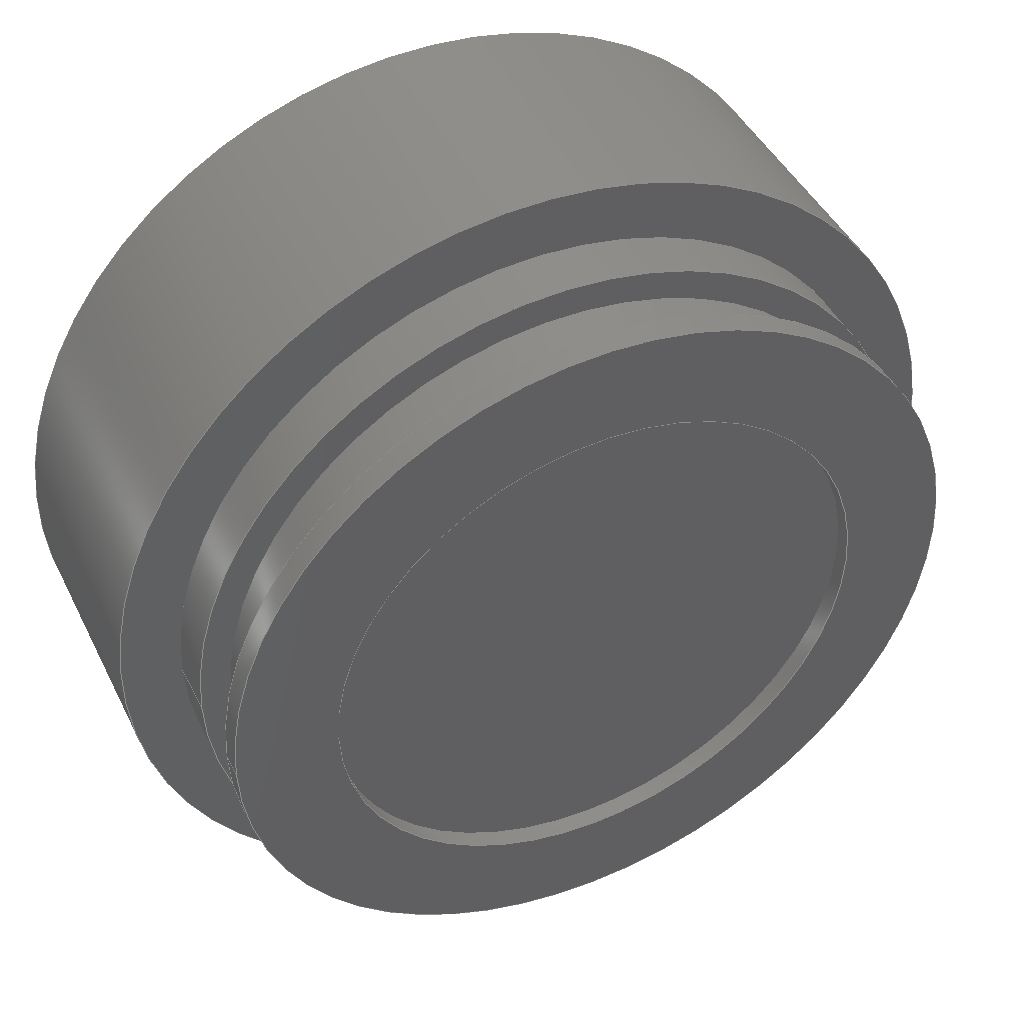
<metadata>
{"format":"step","ext":"step","renderer":"f3d","projection":"perspective","resolution":1024,"background":"white","views":[{"elev":44.6,"azim":154.8,"up":"+Z"}]}
</metadata>
<code>
ISO-10303-21;
DATA;
#1=MECHANICAL_DESIGN_GEOMETRIC_PRESENTATION_REPRESENTATION('',(#4),#437);
#2=SHAPE_REPRESENTATION_RELATIONSHIP('SRR','None',#444,#3);
#3=ADVANCED_BREP_SHAPE_REPRESENTATION('',(#5),#436);
#4=STYLED_ITEM('',(#453),#5);
#5=MANIFOLD_SOLID_BREP('Body1',#233);
#6=FACE_BOUND('',#54,.T.);
#7=FACE_BOUND('',#57,.T.);
#8=FACE_BOUND('',#61,.T.);
#9=FACE_BOUND('',#64,.T.);
#10=FACE_BOUND('',#66,.T.);
#11=FACE_BOUND('',#67,.T.);
#12=FACE_BOUND('',#68,.T.);
#13=FACE_BOUND('',#69,.T.);
#14=PLANE('',#250);
#15=PLANE('',#254);
#16=PLANE('',#258);
#17=PLANE('',#262);
#18=PLANE('',#266);
#19=PLANE('',#267);
#20=PLANE('',#272);
#21=PLANE('',#278);
#22=PLANE('',#282);
#23=PLANE('',#283);
#24=FACE_OUTER_BOUND('',#43,.T.);
#25=FACE_OUTER_BOUND('',#44,.T.);
#26=FACE_OUTER_BOUND('',#45,.T.);
#27=FACE_OUTER_BOUND('',#46,.T.);
#28=FACE_OUTER_BOUND('',#47,.T.);
#29=FACE_OUTER_BOUND('',#48,.T.);
#30=FACE_OUTER_BOUND('',#49,.T.);
#31=FACE_OUTER_BOUND('',#50,.T.);
#32=FACE_OUTER_BOUND('',#51,.T.);
#33=FACE_OUTER_BOUND('',#52,.T.);
#34=FACE_OUTER_BOUND('',#53,.T.);
#35=FACE_OUTER_BOUND('',#55,.T.);
#36=FACE_OUTER_BOUND('',#56,.T.);
#37=FACE_OUTER_BOUND('',#58,.T.);
#38=FACE_OUTER_BOUND('',#59,.T.);
#39=FACE_OUTER_BOUND('',#60,.T.);
#40=FACE_OUTER_BOUND('',#62,.T.);
#41=FACE_OUTER_BOUND('',#63,.T.);
#42=FACE_OUTER_BOUND('',#65,.T.);
#43=EDGE_LOOP('',(#151,#152,#153,#154));
#44=EDGE_LOOP('',(#155));
#45=EDGE_LOOP('',(#156,#157,#158,#159));
#46=EDGE_LOOP('',(#160));
#47=EDGE_LOOP('',(#161,#162,#163,#164));
#48=EDGE_LOOP('',(#165));
#49=EDGE_LOOP('',(#166,#167,#168,#169));
#50=EDGE_LOOP('',(#170));
#51=EDGE_LOOP('',(#171,#172,#173,#174));
#52=EDGE_LOOP('',(#175));
#53=EDGE_LOOP('',(#176));
#54=EDGE_LOOP('',(#177));
#55=EDGE_LOOP('',(#178,#179,#180,#181));
#56=EDGE_LOOP('',(#182));
#57=EDGE_LOOP('',(#183));
#58=EDGE_LOOP('',(#184,#185,#186,#187));
#59=EDGE_LOOP('',(#188,#189,#190,#191));
#60=EDGE_LOOP('',(#192));
#61=EDGE_LOOP('',(#193));
#62=EDGE_LOOP('',(#194,#195,#196,#197));
#63=EDGE_LOOP('',(#198));
#64=EDGE_LOOP('',(#199));
#65=EDGE_LOOP('',(#200));
#66=EDGE_LOOP('',(#201));
#67=EDGE_LOOP('',(#202));
#68=EDGE_LOOP('',(#203));
#69=EDGE_LOOP('',(#204));
#70=LINE('',#374,#79);
#71=LINE('',#381,#80);
#72=LINE('',#388,#81);
#73=LINE('',#395,#82);
#74=LINE('',#402,#83);
#75=LINE('',#413,#84);
#76=LINE('',#417,#85);
#77=LINE('',#423,#86);
#78=LINE('',#430,#87);
#79=VECTOR('',#290,0.5425);
#80=VECTOR('',#299,0.5425);
#81=VECTOR('',#308,0.5425);
#82=VECTOR('',#317,0.5425);
#83=VECTOR('',#326,2.292);
#84=VECTOR('',#341,3.143);
#85=VECTOR('',#346,2.9);
#86=VECTOR('',#353,3.15);
#87=VECTOR('',#362,3.65);
#88=CIRCLE('',#248,0.5425);
#89=CIRCLE('',#249,0.5425);
#90=CIRCLE('',#252,0.5425);
#91=CIRCLE('',#253,0.5425);
#92=CIRCLE('',#256,0.5425);
#93=CIRCLE('',#257,0.5425);
#94=CIRCLE('',#260,0.5425);
#95=CIRCLE('',#261,0.5425);
#96=CIRCLE('',#264,2.292);
#97=CIRCLE('',#265,2.292);
#98=CIRCLE('',#268,3.143);
#99=CIRCLE('',#269,2.9);
#100=CIRCLE('',#271,3.143);
#101=CIRCLE('',#274,2.9);
#102=CIRCLE('',#276,3.15);
#103=CIRCLE('',#277,3.15);
#104=CIRCLE('',#280,3.65);
#105=CIRCLE('',#281,3.65);
#106=VERTEX_POINT('',#371);
#107=VERTEX_POINT('',#373);
#108=VERTEX_POINT('',#378);
#109=VERTEX_POINT('',#380);
#110=VERTEX_POINT('',#385);
#111=VERTEX_POINT('',#387);
#112=VERTEX_POINT('',#392);
#113=VERTEX_POINT('',#394);
#114=VERTEX_POINT('',#399);
#115=VERTEX_POINT('',#401);
#116=VERTEX_POINT('',#406);
#117=VERTEX_POINT('',#408);
#118=VERTEX_POINT('',#411);
#119=VERTEX_POINT('',#416);
#120=VERTEX_POINT('',#420);
#121=VERTEX_POINT('',#422);
#122=VERTEX_POINT('',#427);
#123=VERTEX_POINT('',#429);
#124=EDGE_CURVE('',#106,#106,#88,.T.);
#125=EDGE_CURVE('',#106,#107,#70,.T.);
#126=EDGE_CURVE('',#107,#107,#89,.T.);
#127=EDGE_CURVE('',#108,#108,#90,.T.);
#128=EDGE_CURVE('',#108,#109,#71,.T.);
#129=EDGE_CURVE('',#109,#109,#91,.T.);
#130=EDGE_CURVE('',#110,#110,#92,.T.);
#131=EDGE_CURVE('',#110,#111,#72,.T.);
#132=EDGE_CURVE('',#111,#111,#93,.T.);
#133=EDGE_CURVE('',#112,#112,#94,.T.);
#134=EDGE_CURVE('',#112,#113,#73,.T.);
#135=EDGE_CURVE('',#113,#113,#95,.T.);
#136=EDGE_CURVE('',#114,#114,#96,.T.);
#137=EDGE_CURVE('',#114,#115,#74,.T.);
#138=EDGE_CURVE('',#115,#115,#97,.T.);
#139=EDGE_CURVE('',#116,#116,#98,.T.);
#140=EDGE_CURVE('',#117,#117,#99,.T.);
#141=EDGE_CURVE('',#118,#118,#100,.T.);
#142=EDGE_CURVE('',#118,#116,#75,.T.);
#143=EDGE_CURVE('',#117,#119,#76,.T.);
#144=EDGE_CURVE('',#119,#119,#101,.T.);
#145=EDGE_CURVE('',#120,#120,#102,.T.);
#146=EDGE_CURVE('',#120,#121,#77,.T.);
#147=EDGE_CURVE('',#121,#121,#103,.T.);
#148=EDGE_CURVE('',#122,#122,#104,.T.);
#149=EDGE_CURVE('',#122,#123,#78,.T.);
#150=EDGE_CURVE('',#123,#123,#105,.T.);
#151=ORIENTED_EDGE('',*,*,#124,.F.);
#152=ORIENTED_EDGE('',*,*,#125,.T.);
#153=ORIENTED_EDGE('',*,*,#126,.T.);
#154=ORIENTED_EDGE('',*,*,#125,.F.);
#155=ORIENTED_EDGE('',*,*,#126,.F.);
#156=ORIENTED_EDGE('',*,*,#127,.F.);
#157=ORIENTED_EDGE('',*,*,#128,.T.);
#158=ORIENTED_EDGE('',*,*,#129,.T.);
#159=ORIENTED_EDGE('',*,*,#128,.F.);
#160=ORIENTED_EDGE('',*,*,#129,.F.);
#161=ORIENTED_EDGE('',*,*,#130,.F.);
#162=ORIENTED_EDGE('',*,*,#131,.T.);
#163=ORIENTED_EDGE('',*,*,#132,.T.);
#164=ORIENTED_EDGE('',*,*,#131,.F.);
#165=ORIENTED_EDGE('',*,*,#132,.F.);
#166=ORIENTED_EDGE('',*,*,#133,.F.);
#167=ORIENTED_EDGE('',*,*,#134,.T.);
#168=ORIENTED_EDGE('',*,*,#135,.T.);
#169=ORIENTED_EDGE('',*,*,#134,.F.);
#170=ORIENTED_EDGE('',*,*,#135,.F.);
#171=ORIENTED_EDGE('',*,*,#136,.F.);
#172=ORIENTED_EDGE('',*,*,#137,.T.);
#173=ORIENTED_EDGE('',*,*,#138,.T.);
#174=ORIENTED_EDGE('',*,*,#137,.F.);
#175=ORIENTED_EDGE('',*,*,#138,.F.);
#176=ORIENTED_EDGE('',*,*,#139,.F.);
#177=ORIENTED_EDGE('',*,*,#140,.T.);
#178=ORIENTED_EDGE('',*,*,#141,.F.);
#179=ORIENTED_EDGE('',*,*,#142,.T.);
#180=ORIENTED_EDGE('',*,*,#139,.T.);
#181=ORIENTED_EDGE('',*,*,#142,.F.);
#182=ORIENTED_EDGE('',*,*,#141,.T.);
#183=ORIENTED_EDGE('',*,*,#136,.T.);
#184=ORIENTED_EDGE('',*,*,#140,.F.);
#185=ORIENTED_EDGE('',*,*,#143,.T.);
#186=ORIENTED_EDGE('',*,*,#144,.F.);
#187=ORIENTED_EDGE('',*,*,#143,.F.);
#188=ORIENTED_EDGE('',*,*,#145,.F.);
#189=ORIENTED_EDGE('',*,*,#146,.T.);
#190=ORIENTED_EDGE('',*,*,#147,.F.);
#191=ORIENTED_EDGE('',*,*,#146,.F.);
#192=ORIENTED_EDGE('',*,*,#145,.T.);
#193=ORIENTED_EDGE('',*,*,#144,.T.);
#194=ORIENTED_EDGE('',*,*,#148,.F.);
#195=ORIENTED_EDGE('',*,*,#149,.T.);
#196=ORIENTED_EDGE('',*,*,#150,.T.);
#197=ORIENTED_EDGE('',*,*,#149,.F.);
#198=ORIENTED_EDGE('',*,*,#148,.T.);
#199=ORIENTED_EDGE('',*,*,#147,.T.);
#200=ORIENTED_EDGE('',*,*,#150,.F.);
#201=ORIENTED_EDGE('',*,*,#124,.T.);
#202=ORIENTED_EDGE('',*,*,#127,.T.);
#203=ORIENTED_EDGE('',*,*,#130,.T.);
#204=ORIENTED_EDGE('',*,*,#133,.T.);
#205=CYLINDRICAL_SURFACE('',#247,0.5425);
#206=CYLINDRICAL_SURFACE('',#251,0.5425);
#207=CYLINDRICAL_SURFACE('',#255,0.5425);
#208=CYLINDRICAL_SURFACE('',#259,0.5425);
#209=CYLINDRICAL_SURFACE('',#263,2.292);
#210=CYLINDRICAL_SURFACE('',#270,3.143);
#211=CYLINDRICAL_SURFACE('',#273,2.9);
#212=CYLINDRICAL_SURFACE('',#275,3.15);
#213=CYLINDRICAL_SURFACE('',#279,3.65);
#214=ADVANCED_FACE('',(#24),#205,.F.);
#215=ADVANCED_FACE('',(#25),#14,.T.);
#216=ADVANCED_FACE('',(#26),#206,.F.);
#217=ADVANCED_FACE('',(#27),#15,.T.);
#218=ADVANCED_FACE('',(#28),#207,.F.);
#219=ADVANCED_FACE('',(#29),#16,.T.);
#220=ADVANCED_FACE('',(#30),#208,.F.);
#221=ADVANCED_FACE('',(#31),#17,.T.);
#222=ADVANCED_FACE('',(#32),#209,.F.);
#223=ADVANCED_FACE('',(#33),#18,.T.);
#224=ADVANCED_FACE('',(#34,#6),#19,.F.);
#225=ADVANCED_FACE('',(#35),#210,.T.);
#226=ADVANCED_FACE('',(#36,#7),#20,.T.);
#227=ADVANCED_FACE('',(#37),#211,.T.);
#228=ADVANCED_FACE('',(#38),#212,.T.);
#229=ADVANCED_FACE('',(#39,#8),#21,.T.);
#230=ADVANCED_FACE('',(#40),#213,.T.);
#231=ADVANCED_FACE('',(#41,#9),#22,.T.);
#232=ADVANCED_FACE('',(#42,#10,#11,#12,#13),#23,.F.);
#233=CLOSED_SHELL('',(#214,#215,#216,#217,#218,#219,#220,#221,#222,#223,
#224,#225,#226,#227,#228,#229,#230,#231,#232));
#234=DERIVED_UNIT_ELEMENT(#236,1);
#235=DERIVED_UNIT_ELEMENT(#439,3);
#236=(
MASS_UNIT()
NAMED_UNIT(*)
SI_UNIT(.KILO.,.GRAM.)
);
#237=DERIVED_UNIT((#234,#235));
#238=MEASURE_REPRESENTATION_ITEM('density measure',
POSITIVE_RATIO_MEASURE(7850),#237);
#239=PROPERTY_DEFINITION_REPRESENTATION(#244,#241);
#240=PROPERTY_DEFINITION_REPRESENTATION(#245,#242);
#241=REPRESENTATION('material name',(#243),#436);
#242=REPRESENTATION('density',(#238),#436);
#243=DESCRIPTIVE_REPRESENTATION_ITEM('Steel','Steel');
#244=PROPERTY_DEFINITION('material property','material name',#446);
#245=PROPERTY_DEFINITION('material property','density of part',#446);
#246=AXIS2_PLACEMENT_3D('placement',#369,#284,#285);
#247=AXIS2_PLACEMENT_3D('',#370,#286,#287);
#248=AXIS2_PLACEMENT_3D('',#372,#288,#289);
#249=AXIS2_PLACEMENT_3D('',#375,#291,#292);
#250=AXIS2_PLACEMENT_3D('',#376,#293,#294);
#251=AXIS2_PLACEMENT_3D('',#377,#295,#296);
#252=AXIS2_PLACEMENT_3D('',#379,#297,#298);
#253=AXIS2_PLACEMENT_3D('',#382,#300,#301);
#254=AXIS2_PLACEMENT_3D('',#383,#302,#303);
#255=AXIS2_PLACEMENT_3D('',#384,#304,#305);
#256=AXIS2_PLACEMENT_3D('',#386,#306,#307);
#257=AXIS2_PLACEMENT_3D('',#389,#309,#310);
#258=AXIS2_PLACEMENT_3D('',#390,#311,#312);
#259=AXIS2_PLACEMENT_3D('',#391,#313,#314);
#260=AXIS2_PLACEMENT_3D('',#393,#315,#316);
#261=AXIS2_PLACEMENT_3D('',#396,#318,#319);
#262=AXIS2_PLACEMENT_3D('',#397,#320,#321);
#263=AXIS2_PLACEMENT_3D('',#398,#322,#323);
#264=AXIS2_PLACEMENT_3D('',#400,#324,#325);
#265=AXIS2_PLACEMENT_3D('',#403,#327,#328);
#266=AXIS2_PLACEMENT_3D('',#404,#329,#330);
#267=AXIS2_PLACEMENT_3D('',#405,#331,#332);
#268=AXIS2_PLACEMENT_3D('',#407,#333,#334);
#269=AXIS2_PLACEMENT_3D('',#409,#335,#336);
#270=AXIS2_PLACEMENT_3D('',#410,#337,#338);
#271=AXIS2_PLACEMENT_3D('',#412,#339,#340);
#272=AXIS2_PLACEMENT_3D('',#414,#342,#343);
#273=AXIS2_PLACEMENT_3D('',#415,#344,#345);
#274=AXIS2_PLACEMENT_3D('',#418,#347,#348);
#275=AXIS2_PLACEMENT_3D('',#419,#349,#350);
#276=AXIS2_PLACEMENT_3D('',#421,#351,#352);
#277=AXIS2_PLACEMENT_3D('',#424,#354,#355);
#278=AXIS2_PLACEMENT_3D('',#425,#356,#357);
#279=AXIS2_PLACEMENT_3D('',#426,#358,#359);
#280=AXIS2_PLACEMENT_3D('',#428,#360,#361);
#281=AXIS2_PLACEMENT_3D('',#431,#363,#364);
#282=AXIS2_PLACEMENT_3D('',#432,#365,#366);
#283=AXIS2_PLACEMENT_3D('',#433,#367,#368);
#284=DIRECTION('axis',(0,0,1));
#285=DIRECTION('refdir',(1,0,0));
#286=DIRECTION('center_axis',(0,1,0));
#287=DIRECTION('ref_axis',(1,0,0));
#288=DIRECTION('center_axis',(0,1,0));
#289=DIRECTION('ref_axis',(1,0,0));
#290=DIRECTION('',(0,1,0));
#291=DIRECTION('center_axis',(0,1,0));
#292=DIRECTION('ref_axis',(1,0,0));
#293=DIRECTION('center_axis',(0,-1,0));
#294=DIRECTION('ref_axis',(1,0,0));
#295=DIRECTION('center_axis',(0,1,0));
#296=DIRECTION('ref_axis',(1,0,0));
#297=DIRECTION('center_axis',(0,1,0));
#298=DIRECTION('ref_axis',(1,0,0));
#299=DIRECTION('',(0,1,0));
#300=DIRECTION('center_axis',(0,1,0));
#301=DIRECTION('ref_axis',(1,0,0));
#302=DIRECTION('center_axis',(0,-1,0));
#303=DIRECTION('ref_axis',(1,0,0));
#304=DIRECTION('center_axis',(0,1,0));
#305=DIRECTION('ref_axis',(1,0,0));
#306=DIRECTION('center_axis',(0,1,0));
#307=DIRECTION('ref_axis',(1,0,0));
#308=DIRECTION('',(0,1,0));
#309=DIRECTION('center_axis',(0,1,0));
#310=DIRECTION('ref_axis',(1,0,0));
#311=DIRECTION('center_axis',(0,-1,0));
#312=DIRECTION('ref_axis',(1,0,0));
#313=DIRECTION('center_axis',(0,1,0));
#314=DIRECTION('ref_axis',(1,0,0));
#315=DIRECTION('center_axis',(0,1,0));
#316=DIRECTION('ref_axis',(1,0,0));
#317=DIRECTION('',(0,1,0));
#318=DIRECTION('center_axis',(0,1,0));
#319=DIRECTION('ref_axis',(1,0,0));
#320=DIRECTION('center_axis',(0,-1,0));
#321=DIRECTION('ref_axis',(1,0,0));
#322=DIRECTION('center_axis',(0,-1,0));
#323=DIRECTION('ref_axis',(-1,0,0));
#324=DIRECTION('center_axis',(0,-1,0));
#325=DIRECTION('ref_axis',(-1,0,0));
#326=DIRECTION('',(0,-1,0));
#327=DIRECTION('center_axis',(0,-1,0));
#328=DIRECTION('ref_axis',(-1,0,0));
#329=DIRECTION('center_axis',(0,1,0));
#330=DIRECTION('ref_axis',(-1,0,0));
#331=DIRECTION('center_axis',(0,1,0));
#332=DIRECTION('ref_axis',(-1,0,0));
#333=DIRECTION('center_axis',(0,1,0));
#334=DIRECTION('ref_axis',(-1,0,0));
#335=DIRECTION('center_axis',(0,1,0));
#336=DIRECTION('ref_axis',(-1,0,0));
#337=DIRECTION('center_axis',(0,1,0));
#338=DIRECTION('ref_axis',(-1,0,0));
#339=DIRECTION('center_axis',(0,1,0));
#340=DIRECTION('ref_axis',(-1,0,0));
#341=DIRECTION('',(0,-1,0));
#342=DIRECTION('center_axis',(0,1,0));
#343=DIRECTION('ref_axis',(-1,0,0));
#344=DIRECTION('center_axis',(0,1,0));
#345=DIRECTION('ref_axis',(-1,0,0));
#346=DIRECTION('',(0,-1,0));
#347=DIRECTION('center_axis',(0,-1,0));
#348=DIRECTION('ref_axis',(-1,0,0));
#349=DIRECTION('center_axis',(0,1,0));
#350=DIRECTION('ref_axis',(-1,0,0));
#351=DIRECTION('center_axis',(0,1,0));
#352=DIRECTION('ref_axis',(-1,0,0));
#353=DIRECTION('',(0,-1,0));
#354=DIRECTION('center_axis',(0,-1,0));
#355=DIRECTION('ref_axis',(-1,0,0));
#356=DIRECTION('center_axis',(0,1,0));
#357=DIRECTION('ref_axis',(-1,0,0));
#358=DIRECTION('center_axis',(0,1,0));
#359=DIRECTION('ref_axis',(1,0,0));
#360=DIRECTION('center_axis',(0,1,0));
#361=DIRECTION('ref_axis',(1,0,0));
#362=DIRECTION('',(0,-1,0));
#363=DIRECTION('center_axis',(0,1,0));
#364=DIRECTION('ref_axis',(1,0,0));
#365=DIRECTION('center_axis',(0,1,0));
#366=DIRECTION('ref_axis',(1,0,0));
#367=DIRECTION('center_axis',(0,1,0));
#368=DIRECTION('ref_axis',(1,0,0));
#369=CARTESIAN_POINT('',(0,0,0));
#370=CARTESIAN_POINT('Origin',(5.773e-15,0,1.25));
#371=CARTESIAN_POINT('',(-0.5425,0,1.25));
#372=CARTESIAN_POINT('Origin',(5.773e-15,0,1.25));
#373=CARTESIAN_POINT('',(-0.5425,2.6,1.25));
#374=CARTESIAN_POINT('',(-0.5425,0,1.25));
#375=CARTESIAN_POINT('Origin',(5.773e-15,2.6,1.25));
#376=CARTESIAN_POINT('Origin',(5.773e-15,2.6,1.25));
#377=CARTESIAN_POINT('Origin',(5.773e-15,0,-1.25));
#378=CARTESIAN_POINT('',(-0.5425,0,-1.25));
#379=CARTESIAN_POINT('Origin',(5.773e-15,0,-1.25));
#380=CARTESIAN_POINT('',(-0.5425,2.6,-1.25));
#381=CARTESIAN_POINT('',(-0.5425,0,-1.25));
#382=CARTESIAN_POINT('Origin',(5.773e-15,2.6,-1.25));
#383=CARTESIAN_POINT('Origin',(5.773e-15,2.6,-1.25));
#384=CARTESIAN_POINT('Origin',(-2,0,-2.22e-15));
#385=CARTESIAN_POINT('',(-2.542,0,-2.287e-15));
#386=CARTESIAN_POINT('Origin',(-2,0,-2.22e-15));
#387=CARTESIAN_POINT('',(-2.542,2.6,-2.287e-15));
#388=CARTESIAN_POINT('',(-2.542,0,-2.154e-15));
#389=CARTESIAN_POINT('Origin',(-2,2.6,-2.22e-15));
#390=CARTESIAN_POINT('Origin',(-2,2.6,-2.22e-15));
#391=CARTESIAN_POINT('Origin',(2,0,-1.022e-15));
#392=CARTESIAN_POINT('',(1.458,0,-1.089e-15));
#393=CARTESIAN_POINT('Origin',(2,0,-1.022e-15));
#394=CARTESIAN_POINT('',(1.458,2.6,-1.089e-15));
#395=CARTESIAN_POINT('',(1.458,0,-9.557e-16));
#396=CARTESIAN_POINT('Origin',(2,2.6,-1.022e-15));
#397=CARTESIAN_POINT('Origin',(2,2.6,-9.992e-16));
#398=CARTESIAN_POINT('Origin',(0,3.4,0));
#399=CARTESIAN_POINT('',(2.292,3.4,-2.808e-16));
#400=CARTESIAN_POINT('Origin',(0,3.4,0));
#401=CARTESIAN_POINT('',(2.292,3.25,-2.808e-16));
#402=CARTESIAN_POINT('',(2.292,3.4,2.808e-16));
#403=CARTESIAN_POINT('Origin',(0,3.25,0));
#404=CARTESIAN_POINT('Origin',(0,3.25,0));
#405=CARTESIAN_POINT('Origin',(0,3.2,0));
#406=CARTESIAN_POINT('',(3.143,3.2,-3.848e-16));
#407=CARTESIAN_POINT('Origin',(0,3.2,0));
#408=CARTESIAN_POINT('',(2.9,3.2,-3.551e-16));
#409=CARTESIAN_POINT('Origin',(0,3.2,0));
#410=CARTESIAN_POINT('Origin',(0,3.2,0));
#411=CARTESIAN_POINT('',(3.143,3.4,-3.848e-16));
#412=CARTESIAN_POINT('Origin',(0,3.4,0));
#413=CARTESIAN_POINT('',(3.143,3.2,-3.848e-16));
#414=CARTESIAN_POINT('Origin',(0,3.4,0));
#415=CARTESIAN_POINT('Origin',(0,2.65,0));
#416=CARTESIAN_POINT('',(2.9,2.65,-3.551e-16));
#417=CARTESIAN_POINT('',(2.9,2.65,-3.551e-16));
#418=CARTESIAN_POINT('Origin',(0,2.65,0));
#419=CARTESIAN_POINT('Origin',(0,2.2,0));
#420=CARTESIAN_POINT('',(3.15,2.65,-3.858e-16));
#421=CARTESIAN_POINT('Origin',(0,2.65,0));
#422=CARTESIAN_POINT('',(3.15,2.2,-3.858e-16));
#423=CARTESIAN_POINT('',(3.15,2.2,-3.858e-16));
#424=CARTESIAN_POINT('Origin',(0,2.2,0));
#425=CARTESIAN_POINT('Origin',(0,2.65,0));
#426=CARTESIAN_POINT('Origin',(0,0,0));
#427=CARTESIAN_POINT('',(-3.65,2.2,4.47e-16));
#428=CARTESIAN_POINT('Origin',(0,2.2,0));
#429=CARTESIAN_POINT('',(-3.65,0,4.47e-16));
#430=CARTESIAN_POINT('',(-3.65,0,4.47e-16));
#431=CARTESIAN_POINT('Origin',(0,0,0));
#432=CARTESIAN_POINT('Origin',(0,2.2,0));
#433=CARTESIAN_POINT('Origin',(0,0,0));
#434=UNCERTAINTY_MEASURE_WITH_UNIT(LENGTH_MEASURE(0.001),#438,
'DISTANCE_ACCURACY_VALUE',
'Maximum model space distance between geometric entities at asserted c
onnectivities');
#435=UNCERTAINTY_MEASURE_WITH_UNIT(LENGTH_MEASURE(0.001),#438,
'DISTANCE_ACCURACY_VALUE',
'Maximum model space distance between geometric entities at asserted c
onnectivities');
#436=(
GEOMETRIC_REPRESENTATION_CONTEXT(3)
GLOBAL_UNCERTAINTY_ASSIGNED_CONTEXT((#434))
GLOBAL_UNIT_ASSIGNED_CONTEXT((#438,#440,#441))
REPRESENTATION_CONTEXT('','3D')
);
#437=(
GEOMETRIC_REPRESENTATION_CONTEXT(3)
GLOBAL_UNCERTAINTY_ASSIGNED_CONTEXT((#435))
GLOBAL_UNIT_ASSIGNED_CONTEXT((#438,#440,#441))
REPRESENTATION_CONTEXT('','3D')
);
#438=(
LENGTH_UNIT()
NAMED_UNIT(*)
SI_UNIT(.CENTI.,.METRE.)
);
#439=(
LENGTH_UNIT()
NAMED_UNIT(*)
SI_UNIT($,.METRE.)
);
#440=(
NAMED_UNIT(*)
PLANE_ANGLE_UNIT()
SI_UNIT($,.RADIAN.)
);
#441=(
NAMED_UNIT(*)
SI_UNIT($,.STERADIAN.)
SOLID_ANGLE_UNIT()
);
#442=SHAPE_DEFINITION_REPRESENTATION(#443,#444);
#443=PRODUCT_DEFINITION_SHAPE('',$,#446);
#444=SHAPE_REPRESENTATION('',(#246),#436);
#445=PRODUCT_DEFINITION_CONTEXT('part definition',#450,'design');
#446=PRODUCT_DEFINITION('Untitled','Untitled',#447,#445);
#447=PRODUCT_DEFINITION_FORMATION('',$,#452);
#448=PRODUCT_RELATED_PRODUCT_CATEGORY('Untitled','Untitled',(#452));
#449=APPLICATION_PROTOCOL_DEFINITION('international standard',
'automotive_design',2009,#450);
#450=APPLICATION_CONTEXT(
'Core Data for Automotive Mechanical Design Process');
#451=PRODUCT_CONTEXT('part definition',#450,'mechanical');
#452=PRODUCT('Untitled','Untitled',$,(#451));
#453=PRESENTATION_STYLE_ASSIGNMENT((#454));
#454=SURFACE_STYLE_USAGE(.BOTH.,#455);
#455=SURFACE_SIDE_STYLE('',(#456));
#456=SURFACE_STYLE_FILL_AREA(#457);
#457=FILL_AREA_STYLE('Steel - Satin',(#458));
#458=FILL_AREA_STYLE_COLOUR('Steel - Satin',#459);
#459=COLOUR_RGB('Steel - Satin',0.6275,0.6275,0.6275);
ENDSEC;
END-ISO-10303-21;

</code>
